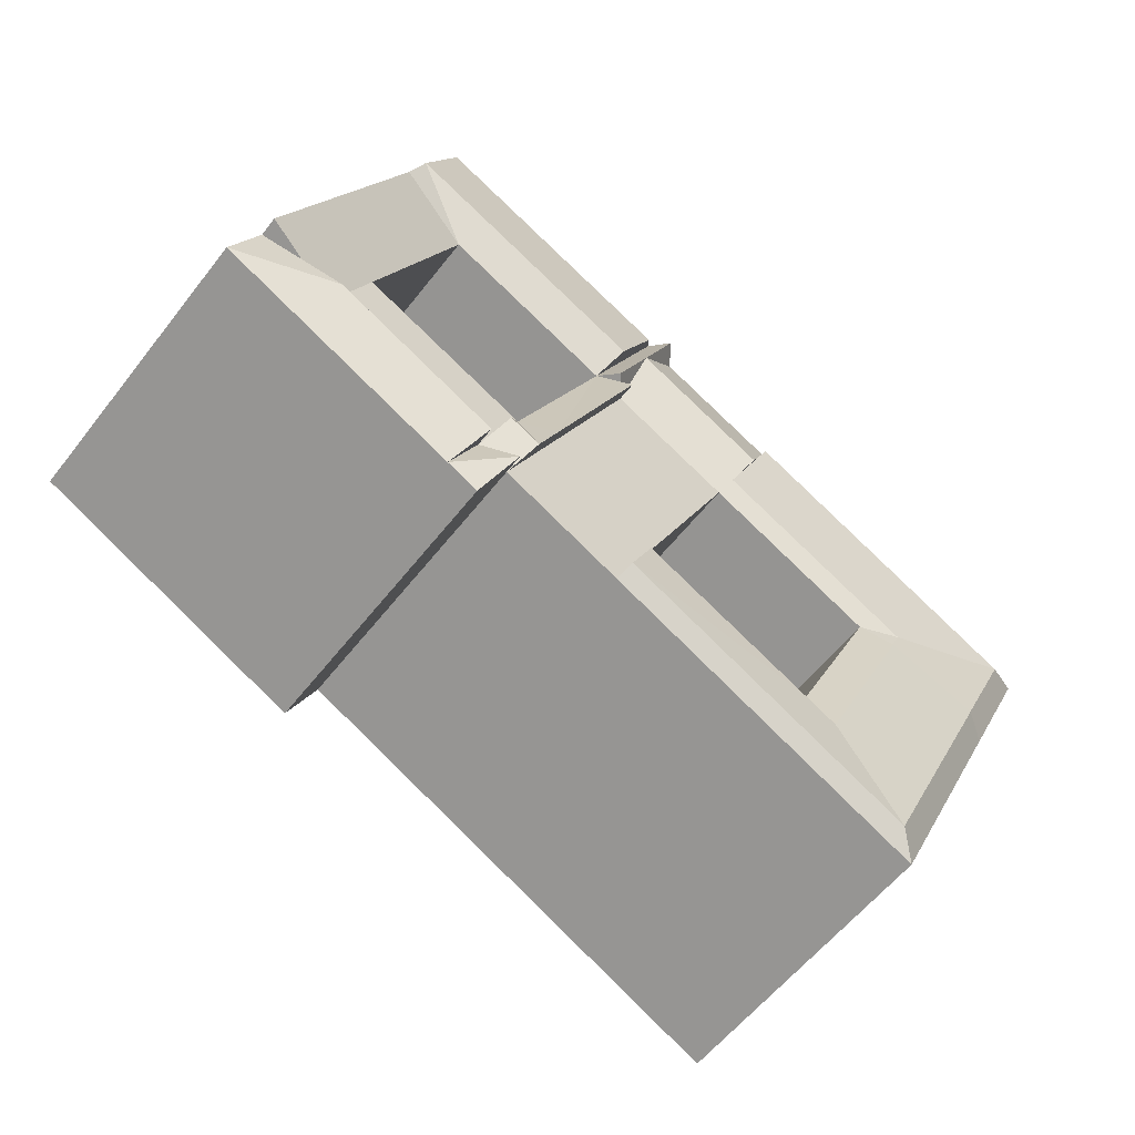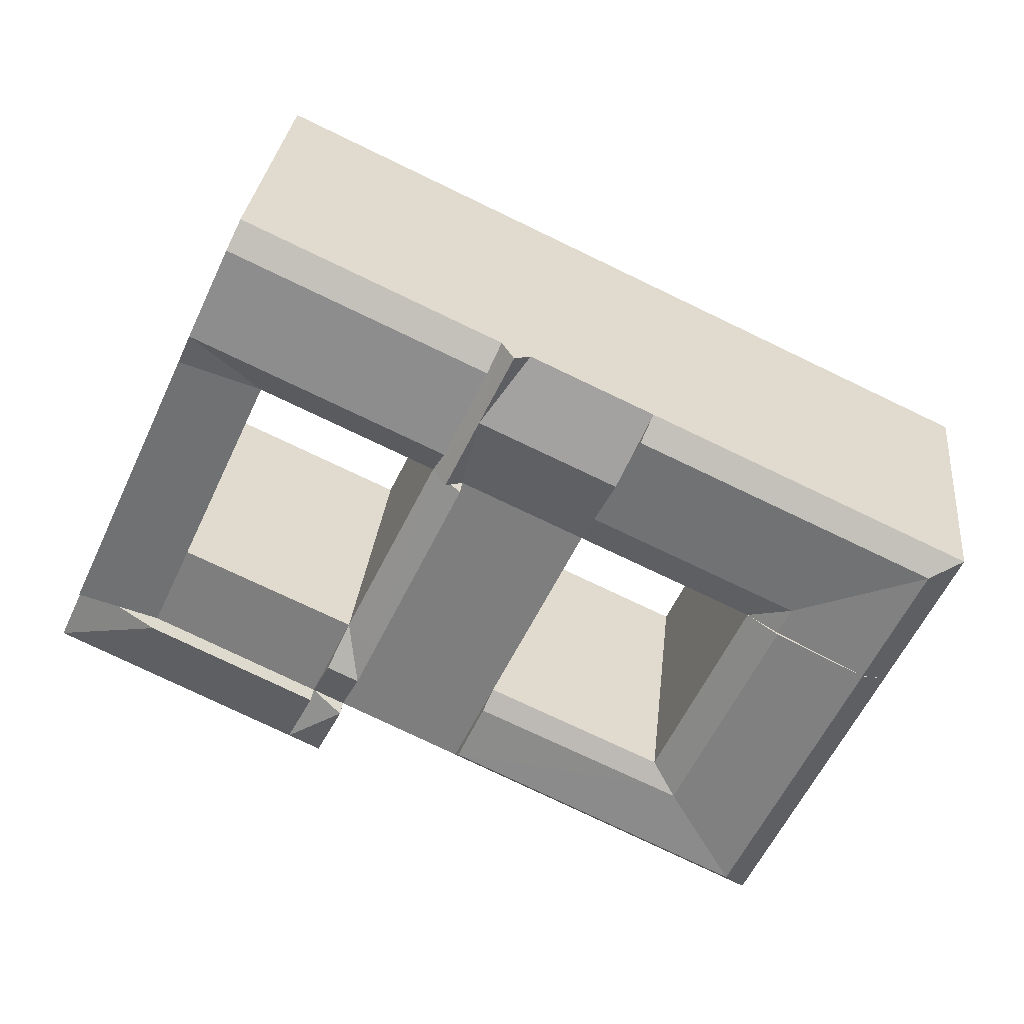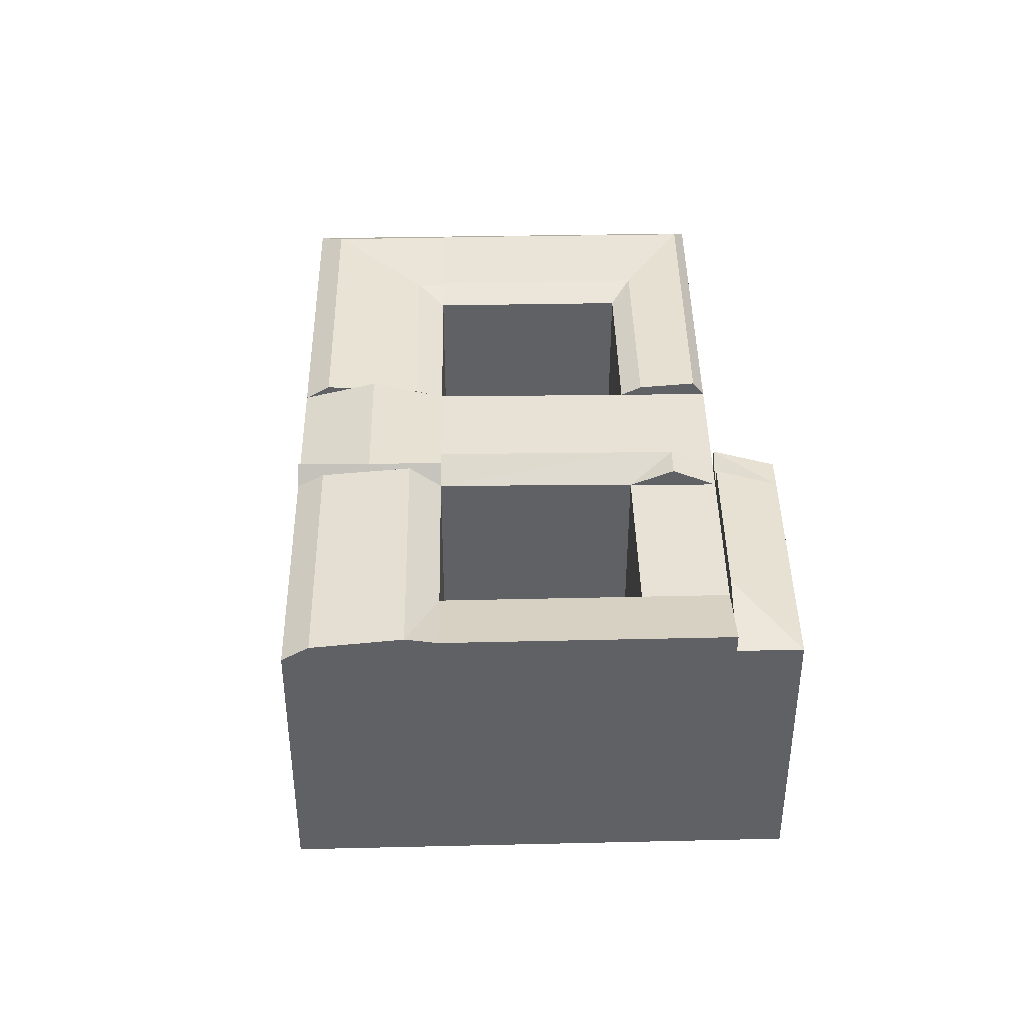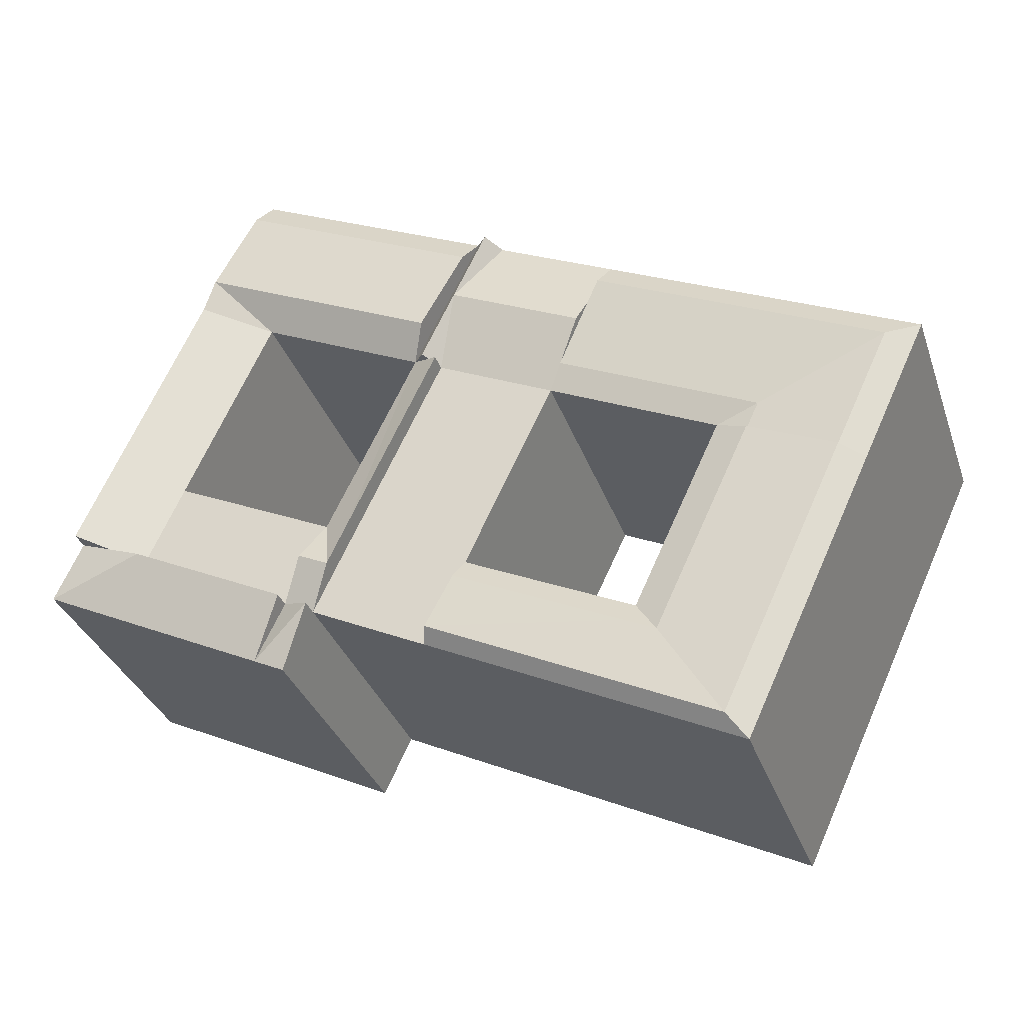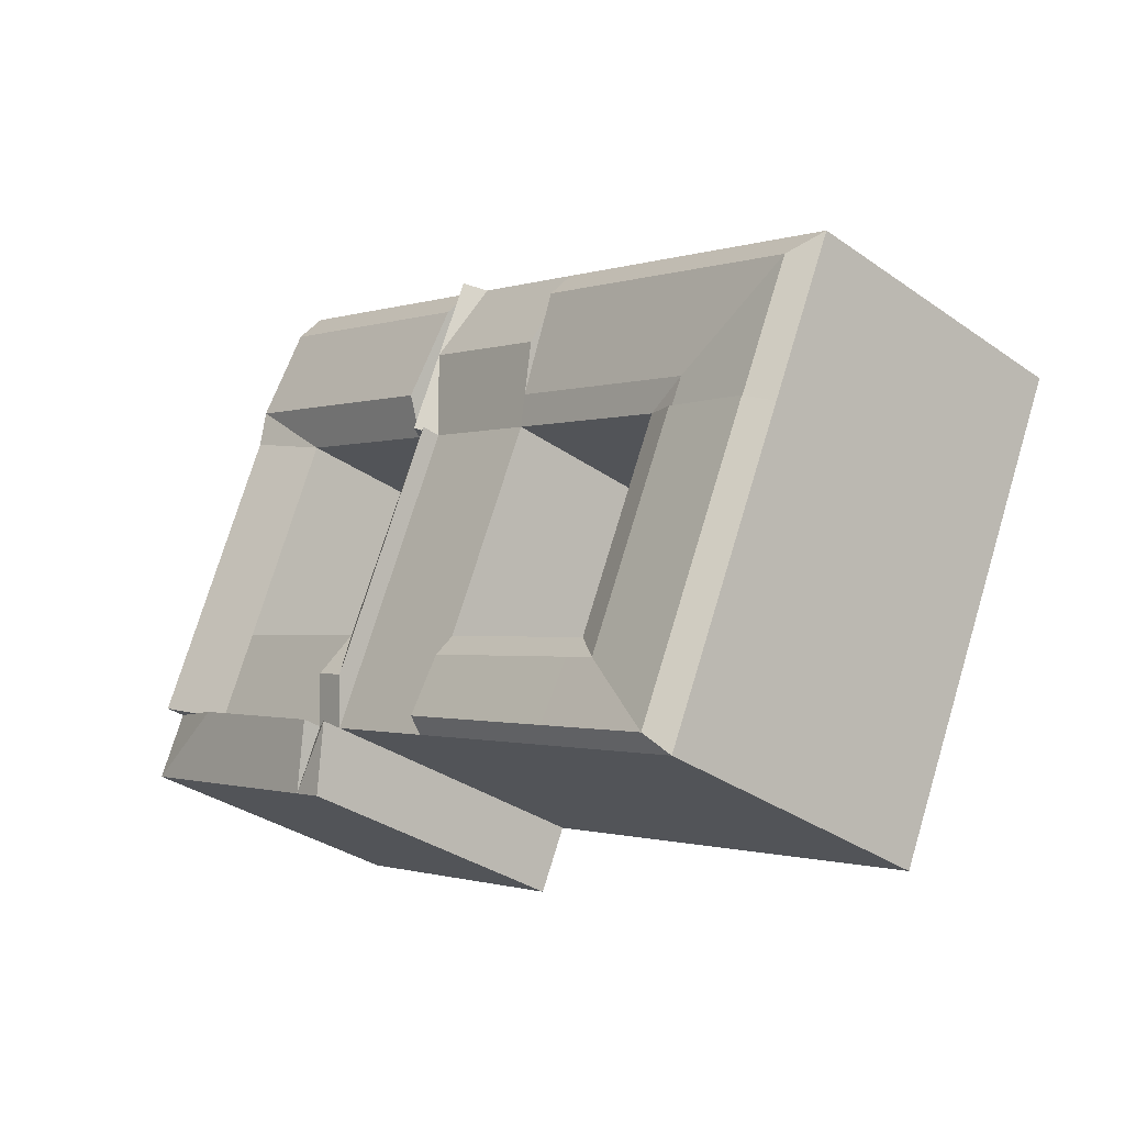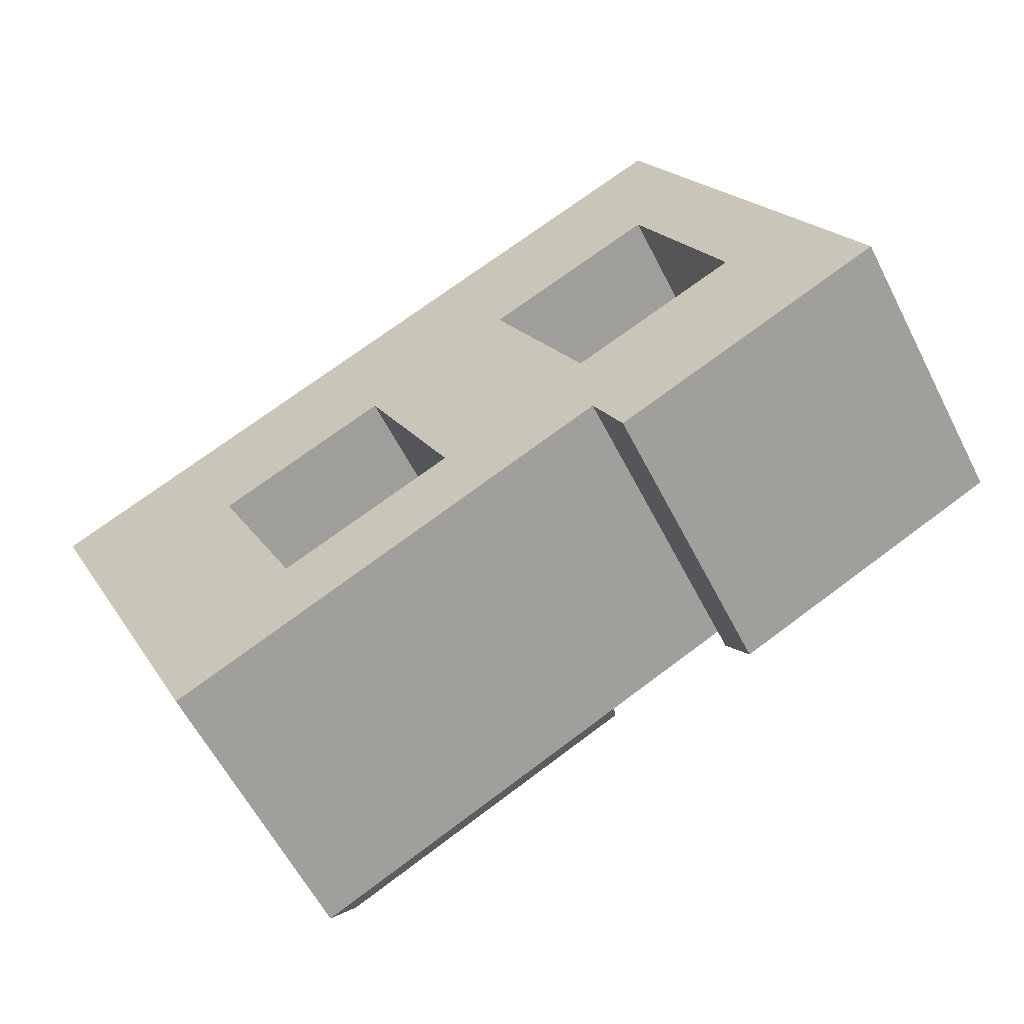
<metadata>
{"format":"obj","ext":"obj","renderer":"f3d","projection":"perspective","resolution":1024,"background":"white","views":[{"elev":-57.3,"azim":142.7,"up":"+Z"},{"elev":29.7,"azim":-174.1,"up":"+Z"},{"elev":40.2,"azim":63.7,"up":"+Y"},{"elev":-33.1,"azim":-162.3,"up":"+Z"},{"elev":-34.3,"azim":-133.3,"up":"+Z"},{"elev":-59.8,"azim":27.0,"up":"+Z"}]}
</metadata>
<code>
v  68.72 23.34 -14.64
v  66.44 24.9 -9.673
v  74.77 23.34 -11.7
v  72.49 23.34 -6.735
v  53.17 23.34 -22.19
v  50.83 24.9 -17.26
v  55.69 23.34 -20.97
v  53.31 23.34 -16.05
v  53.31 24.9 -16.05
v  63.37 23.34 -2.977
v  72.49 24.9 -6.735
v  66.44 23.34 -9.673
v  69.45 24.9 -0.1153
v  24.04 23.34 -21.48
v  38.66 24.19 -16.57
v  24.79 24.19 -23.09
v  37.89 23.34 -14.96
v  40.77 24.6 -21.02
v  26.95 24.6 -27.74
v  41.21 23.34 -21.93
v  27.38 23.34 -28.66
v  50.83 23.34 -17.26
v  47.57 23.34 -10.41
v  49.2 24.9 -13.83
v  51.67 24.9 -12.65
v  50.02 23.34 -9.254
v  47.57 24.9 -10.41
v  17.38 24.6 -32.39
v  12.51 23.34 -26.91
v  14.41 24.6 -26.01
v  15.91 23.34 -34.23
v  22.28 24.19 -24.27
v  21.53 24.19 -22.66
v  56.29 23.34 12.44
v  62.37 24.9 15.31
v  40.3 23.34 4.905
v  30.62 23.34 0.3466
v  42.64 23.34 6.007
v  40.3 24.9 4.905
v  14.39 24.19 -7.302
v  16.9 23.34 -6.119
v  7.277 24.6 -10.65
v  5.37 23.34 -11.55
v  50.98 23.34 24.02
v  58.01 24.64 24.81
v  51.93 24.64 21.95
v  57.06 23.34 26.88
v  61.23 25.37 17.79
v  55.15 25.37 14.93
v  29.59 23.96 2.523
v  15.89 23.96 -3.934
v  26.06 24.55 9.946
v  12.42 24.55 3.519
v  25.16 23.34 11.85
v  11.53 23.34 5.433
v  27.89 24.9 6.099
v  34.83 23.34 16.41
v  37.56 24.9 10.66
v  41.47 24.9 5.456
v  38.71 24.9 11.2
v  37.08 23.34 17.47
v  35.96 24.9 16.94
v  41.44 25.37 8.469
v  38.08 24.64 15.42
v  2.797 24.55 -1.016
v  0.0004993 23.34 -0.0007374
v  7.277 24.55 -10.65
v  13.37 23.96 -5.117
v  14.39 23.96 -7.302
v  74.77 7.164e-16 -11.7
v  66.44 5.923e-16 -9.672
v  68.72 8.963e-16 -14.64
v  72.49 4.123e-16 -6.734
v  55.69 1.284e-15 -20.97
v  50.83 1.057e-15 -17.26
v  53.17 1.359e-15 -22.19
v  53.31 9.828e-16 -16.05
v  63.37 1.822e-16 -2.976
v  69.45 7.011e-18 -0.1145
v  37.89 9.161e-16 -14.96
v  27.38 1.755e-15 -28.65
v  41.21 1.343e-15 -21.93
v  24.04 1.315e-15 -21.48
v  47.57 6.373e-16 -10.41
v  50.02 5.666e-16 -9.254
v  12.51 1.647e-15 -26.9
v  15.91 2.096e-15 -34.23
v  56.29 -7.619e-16 12.44
v  62.37 -9.373e-16 15.31
v  40.29 -3.004e-16 4.906
v  30.62 -2.127e-17 0.3473
v  42.63 -3.679e-16 6.008
v  5.369 7.073e-16 -11.55
v  16.9 3.746e-16 -6.118
v  50.98 -1.471e-15 24.02
v  57.06 -1.646e-15 26.89
v  11.53 -3.327e-16 5.433
v  25.16 -7.258e-16 11.85
v  34.83 -1.005e-15 16.41
v  37.08 -1.07e-15 17.47
v  0 0 0
v  69.46 24.12 -8.204
v  41.08 24.38 5.272
v  7.207 24.55 -10.69
v  13.13 24.26 -7.896
v  26.99 24.39 7.983
v  29.53 23.97 2.651
g defaultobject
f 1 2 3
f 3 2 4
f 5 6 7
f 7 6 8
f 1 9 2
f 9 1 7
f 10 11 12
f 11 10 13
f 14 15 16
f 15 14 17
f 16 18 19
f 18 16 15
f 19 20 21
f 20 19 18
f 22 17 23
f 17 22 20
f 8 24 25
f 24 8 22
f 25 24 26
f 24 27 26
f 12 26 10
f 26 12 8
f 28 29 30
f 29 28 31
f 21 28 19
f 28 21 31
f 32 30 33
f 30 32 28
f 19 32 16
f 32 19 28
f 14 32 33
f 32 14 16
f 34 13 10
f 13 34 35
f 17 36 23
f 36 17 37
f 38 27 39
f 27 38 26
f 40 14 33
f 14 40 41
f 42 33 30
f 33 42 40
f 43 30 29
f 30 43 42
f 44 45 46
f 45 44 47
f 46 48 49
f 48 46 45
f 48 34 49
f 48 35 34
f 50 41 51
f 41 50 37
f 52 51 53
f 51 52 50
f 54 53 55
f 53 54 52
f 56 57 58
f 57 56 54
f 37 58 36
f 58 37 56
f 59 36 60
f 60 38 59
f 38 60 61
f 61 60 62
f 60 57 62
f 60 58 57
f 60 36 58
f 34 63 49
f 63 34 38
f 49 64 46
f 64 49 63
f 46 61 44
f 61 46 64
f 65 55 53
f 55 65 66
f 66 67 43
f 67 66 65
f 68 53 51
f 53 68 65
f 65 69 67
f 69 65 68
f 51 41 68
f 68 41 69
f 70 71 72
f 71 70 73
f 74 75 76
f 75 74 77
f 77 72 71
f 72 77 74
f 78 73 79
f 73 78 71
f 80 81 82
f 81 80 83
f 82 84 80
f 84 82 75
f 77 84 75
f 84 77 85
f 77 78 85
f 78 77 71
f 86 81 83
f 81 86 87
f 88 79 89
f 79 88 78
f 80 90 91
f 90 80 84
f 84 92 90
f 92 84 85
f 83 93 86
f 93 83 94
f 95 89 96
f 89 95 88
f 91 97 94
f 97 91 98
f 99 91 90
f 91 99 98
f 100 90 92
f 90 100 99
f 92 95 100
f 95 92 88
f 101 94 97
f 94 101 93
f 1 70 72
f 70 1 3
f 70 4 73
f 4 70 3
f 102 12 2
f 6 76 75
f 76 6 5
f 5 74 76
f 74 5 7
f 6 22 8
f 12 9 8
f 9 12 2
f 9 7 8
f 7 72 74
f 72 7 1
f 73 13 79
f 13 73 11
f 102 4 11
f 18 17 20
f 17 18 15
f 80 14 83
f 14 80 17
f 21 82 81
f 82 21 20
f 20 75 82
f 75 20 22
f 27 22 23
f 22 27 24
f 26 8 25
f 78 26 85
f 26 78 10
f 29 87 86
f 87 29 31
f 31 81 87
f 81 31 21
f 79 35 89
f 35 79 13
f 34 78 88
f 78 34 10
f 37 80 91
f 80 37 17
f 39 23 36
f 23 39 27
f 85 38 92
f 38 85 26
f 103 36 39
f 83 41 94
f 41 83 14
f 104 67 43
f 69 104 105
f 42 105 104
f 105 41 40
f 43 86 93
f 86 43 29
f 35 96 89
f 96 35 47
f 47 35 45
f 45 35 48
f 96 44 95
f 44 96 47
f 41 91 94
f 91 41 37
f 54 106 52
f 107 37 50
f 98 55 97
f 55 98 54
f 99 54 98
f 54 99 57
f 56 106 107
f 59 38 103
f 61 99 100
f 99 61 57
f 57 61 62
f 64 38 61
f 38 64 63
f 38 88 92
f 88 38 34
f 95 61 100
f 61 95 44
f 97 66 101
f 66 97 55
f 66 93 101
f 93 66 43

</code>
